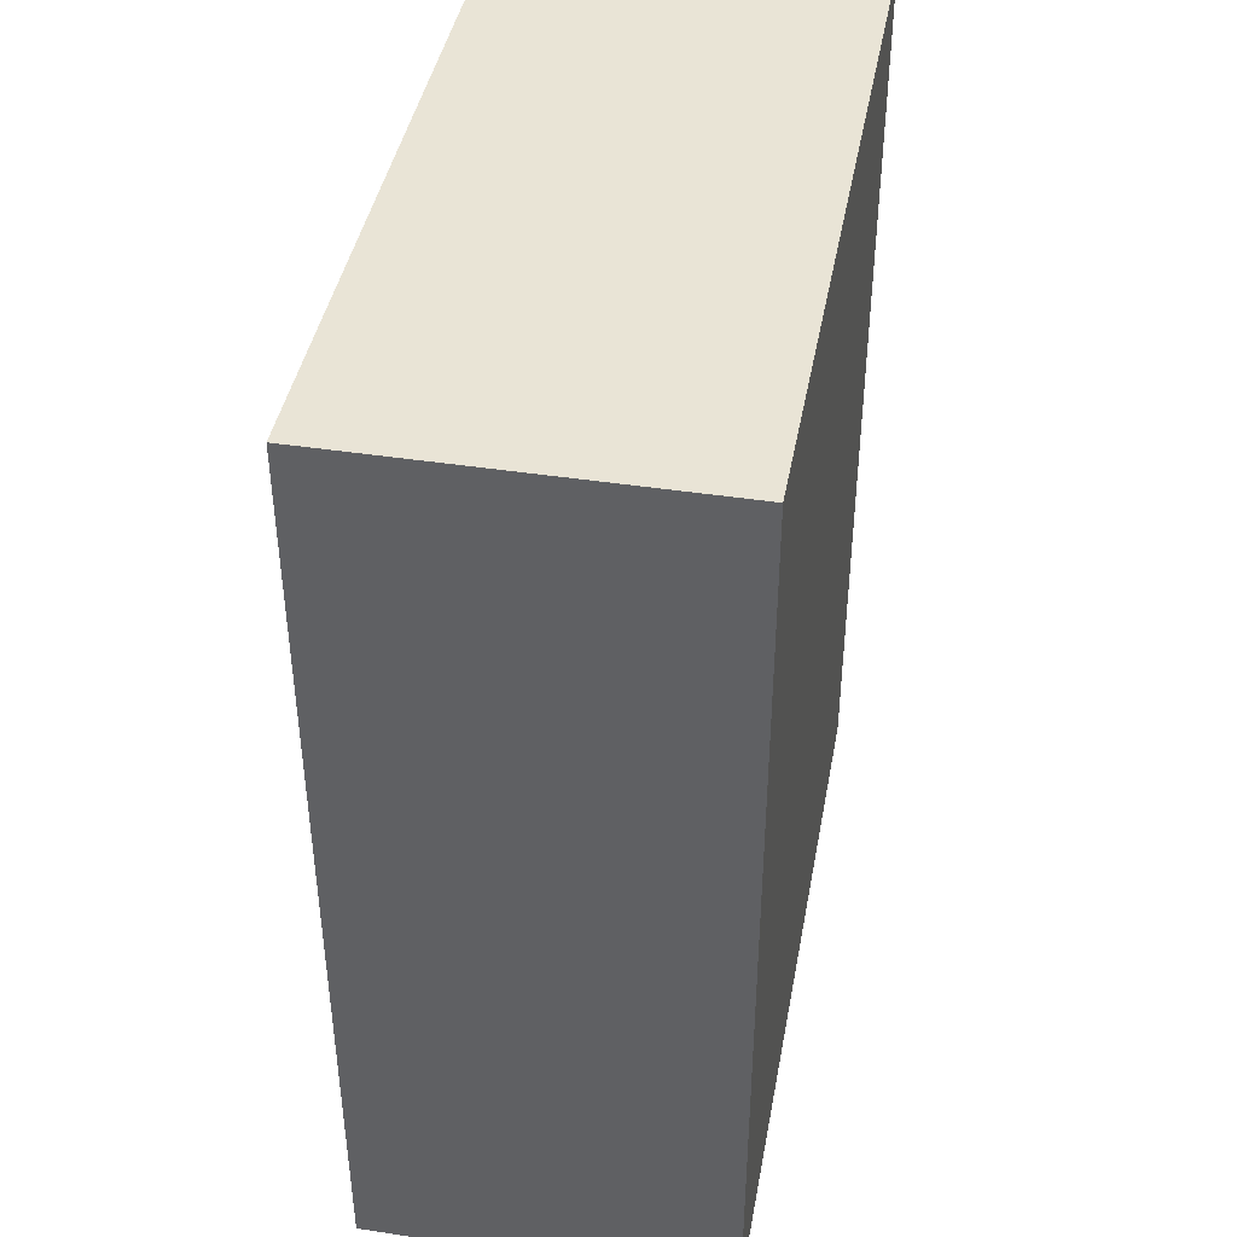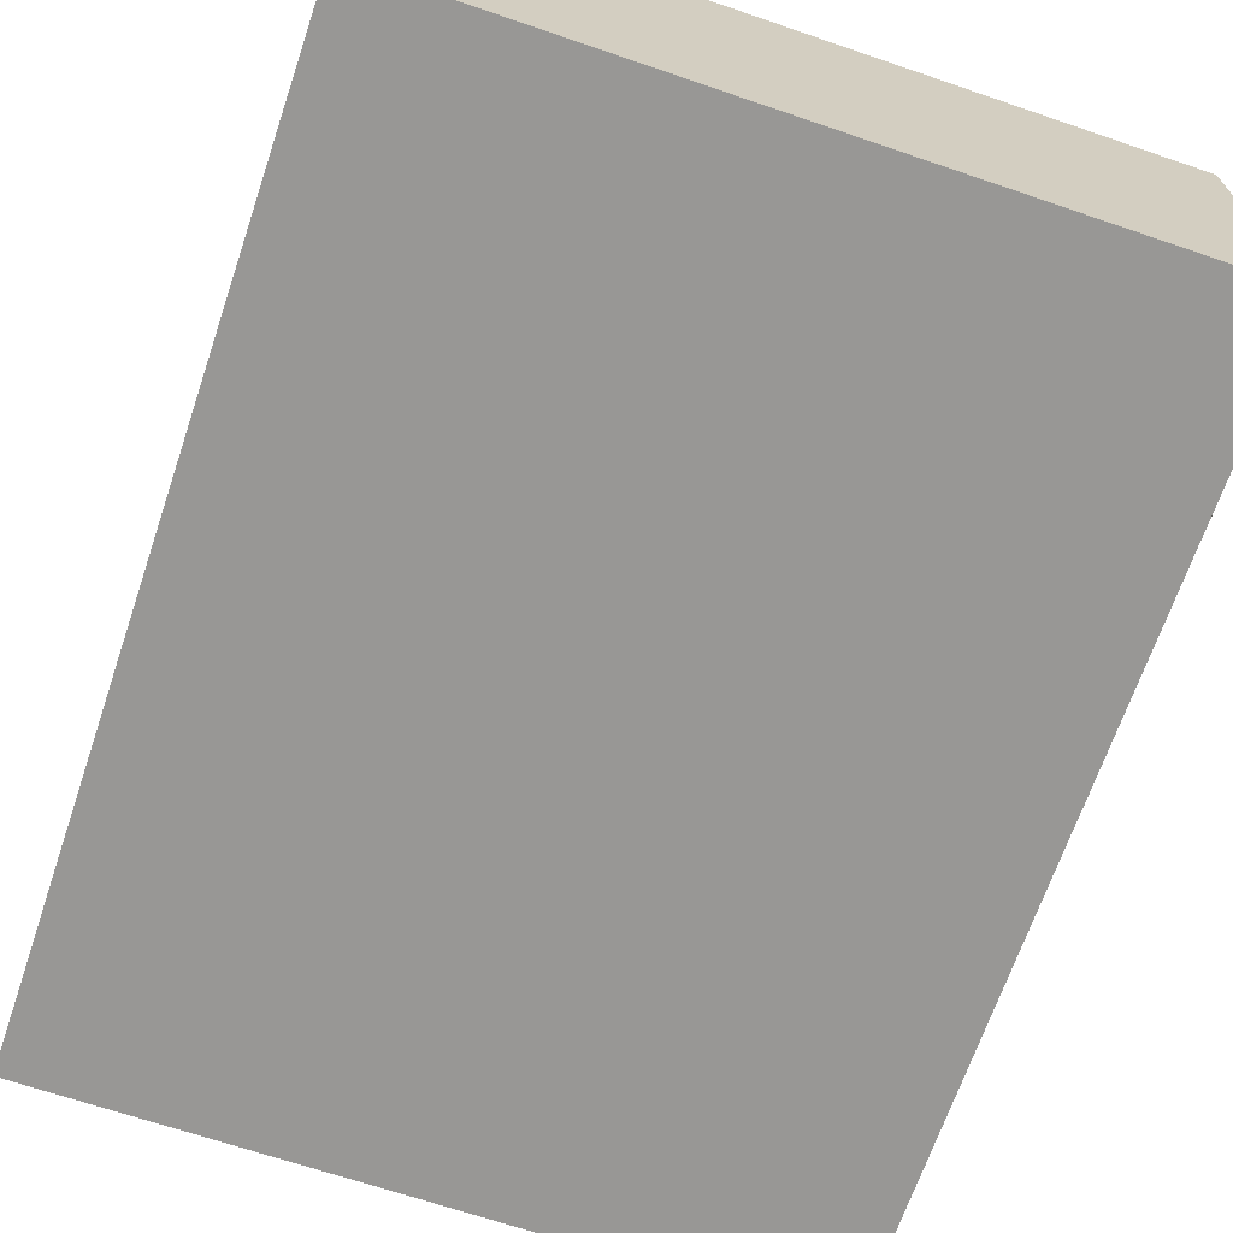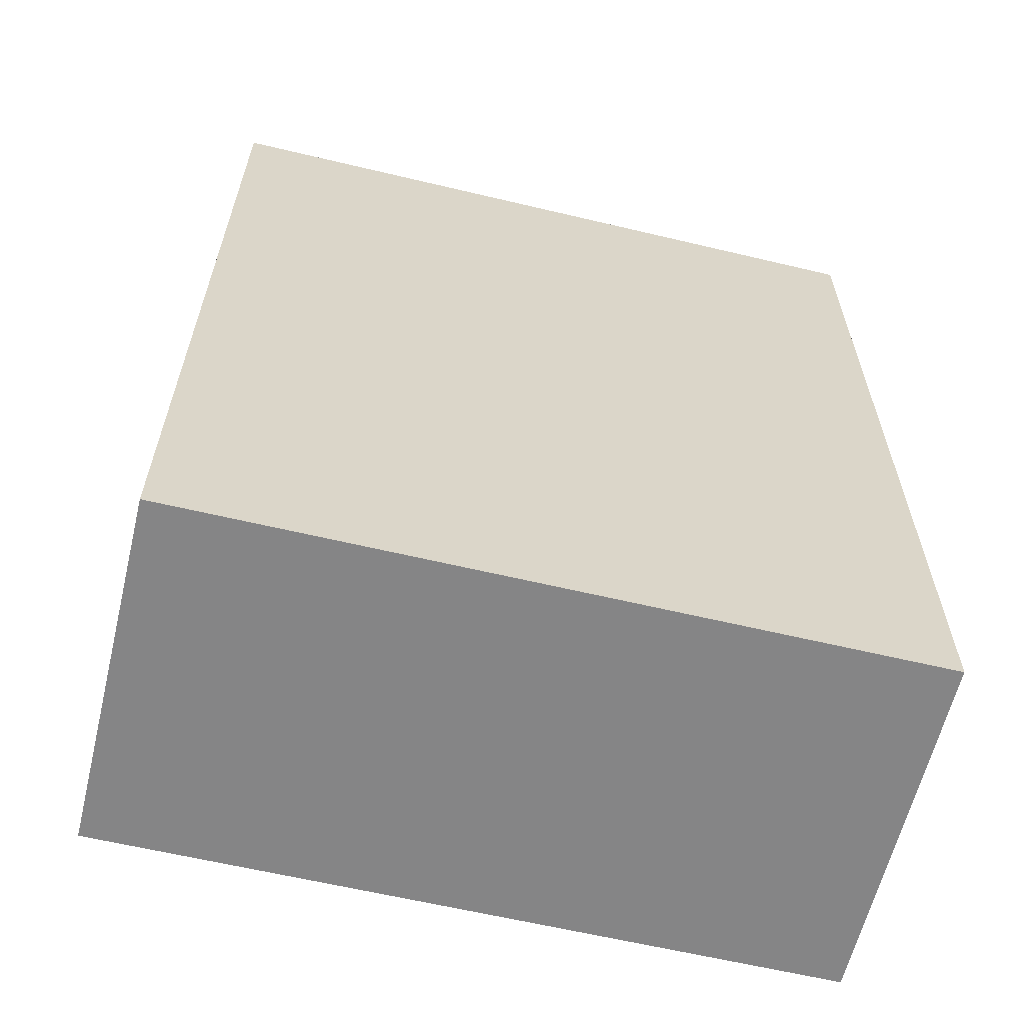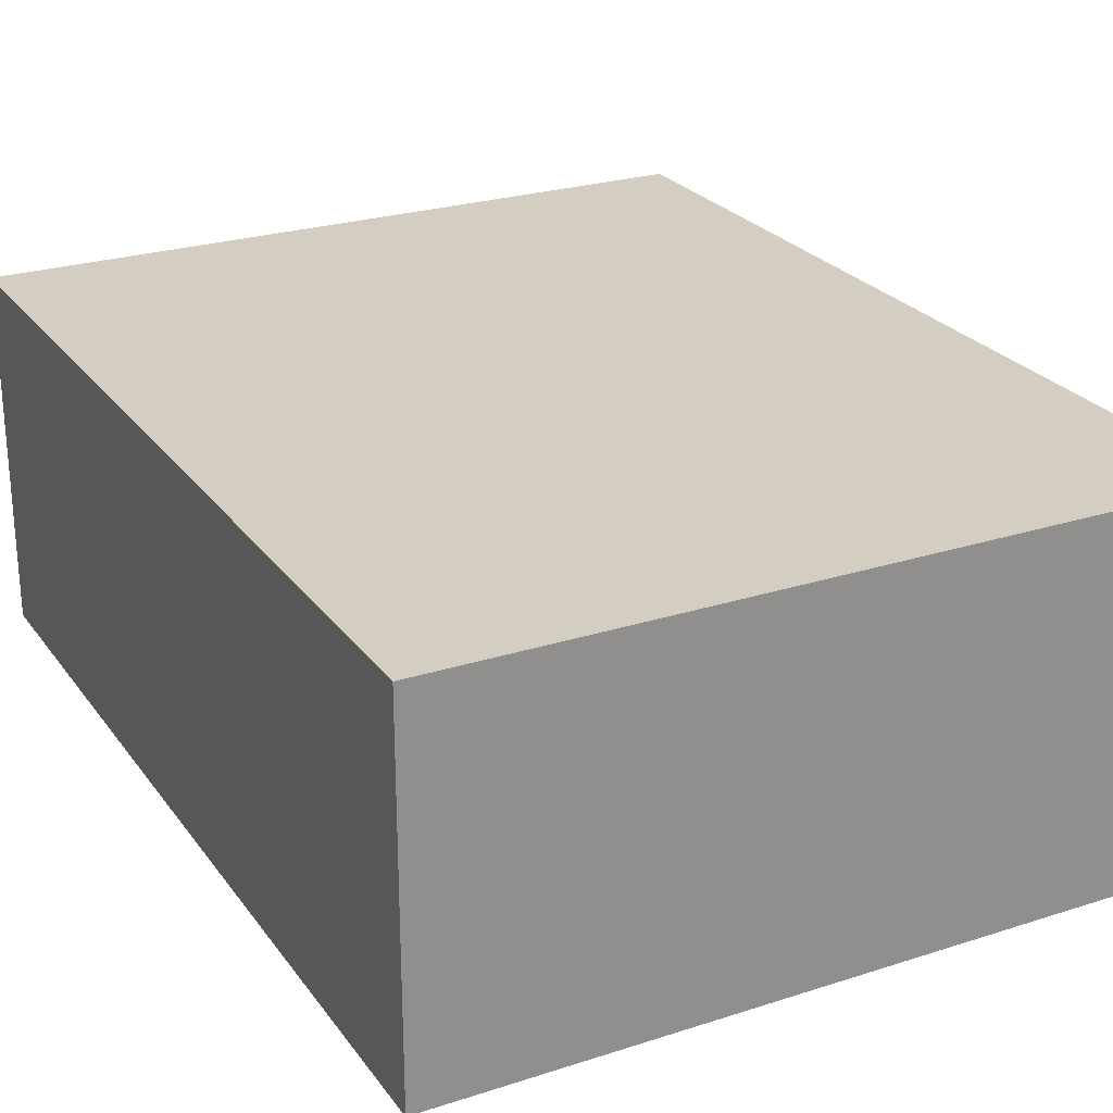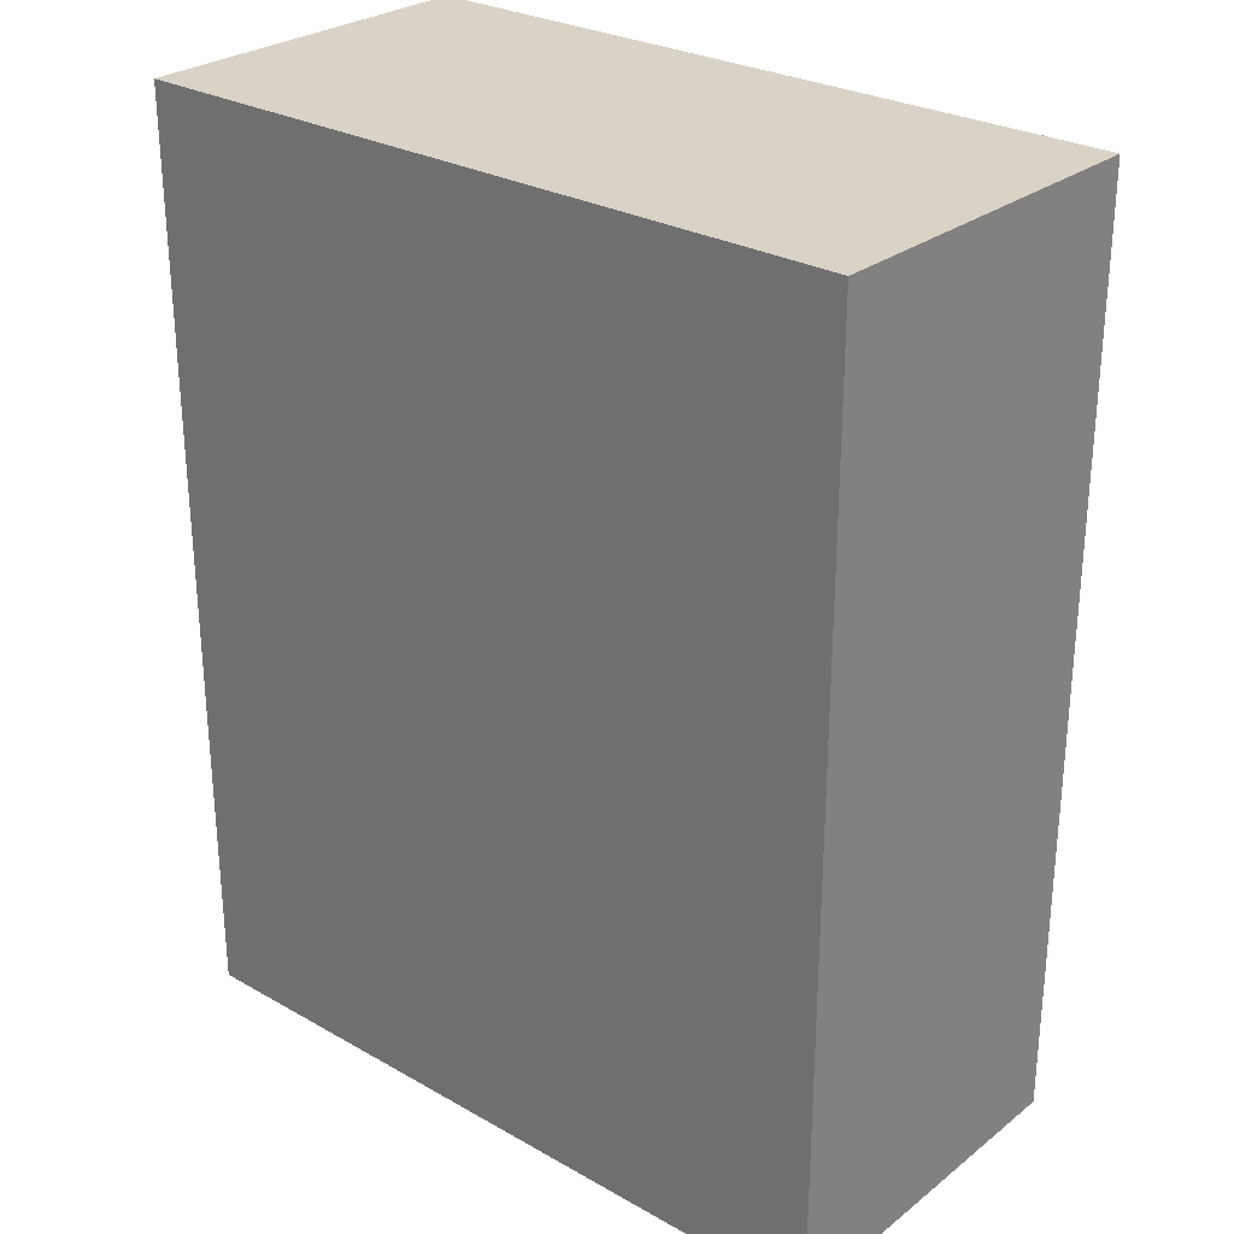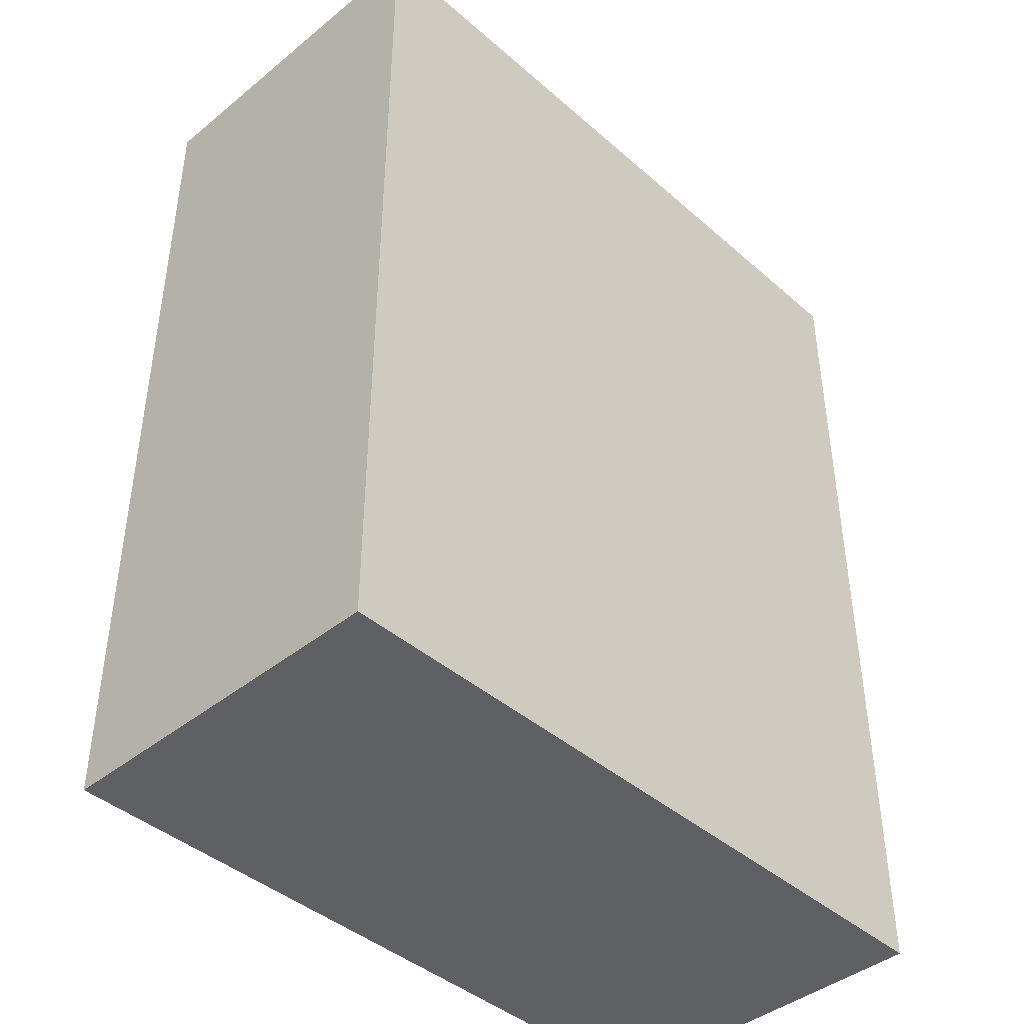
<metadata>
{"format":"obj","ext":"obj","renderer":"f3d","projection":"perspective","resolution":1024,"background":"white","views":[{"elev":42.5,"azim":100.4,"up":"+Z"},{"elev":-68.2,"azim":161.2,"up":"+Y"},{"elev":-61.9,"azim":-13.6,"up":"+Z"},{"elev":25.1,"azim":-27.5,"up":"+Y"},{"elev":27.8,"azim":-139.3,"up":"+Z"},{"elev":-42.5,"azim":-46.0,"up":"+Z"}]}
</metadata>
<code>
o mybox
v -1.017 -0.005008 -0.7712
v -1.017 0.5645 -0.7712
v -0.9211 -0.005008 -1.252
v -0.9211 0.5645 -1.252
v -0.5367 -0.005008 -0.6749
v -0.5367 0.5645 -0.6749
v -0.4404 -0.005008 -1.156
v -0.4404 0.5645 -1.156
f 2 3 1
f 4 7 3
f 8 5 7
f 6 1 5
f 7 1 3
f 4 6 8
f 2 4 3
f 4 8 7
f 8 6 5
f 6 2 1
f 7 5 1
f 4 2 6
o mywall
v -3.092 -0.04605 4.92
v -3.092 2.985 4.92
v -3.092 -0.04605 -2.932
v -3.092 2.985 -2.932
v 3.092 -0.04605 4.92
v 3.092 2.985 4.92
v 3.092 -0.04605 -2.932
v 3.092 2.985 -2.932
f 12 15 11
f 14 9 13
f 12 16 15
f 14 10 9
f 15 9 11
f 12 14 16
f 15 13 9
f 12 10 14
f 10 11 9
f 16 13 15
f 10 12 11
f 16 14 13
o mybox.001
v 0.9421 -0.04025 0.02596
v 0.9421 0.5448 0.02596
v 0.8603 -0.04025 -0.4709
v 0.8603 0.5448 -0.4709
v 1.439 -0.04025 -0.0559
v 1.439 0.5448 -0.0559
v 1.357 -0.04025 -0.5528
v 1.357 0.5448 -0.5528
f 18 19 17
f 20 23 19
f 24 21 23
f 22 17 21
f 23 17 19
f 20 22 24
f 18 20 19
f 20 24 23
f 24 22 21
f 22 18 17
f 23 21 17
f 20 18 22

</code>
